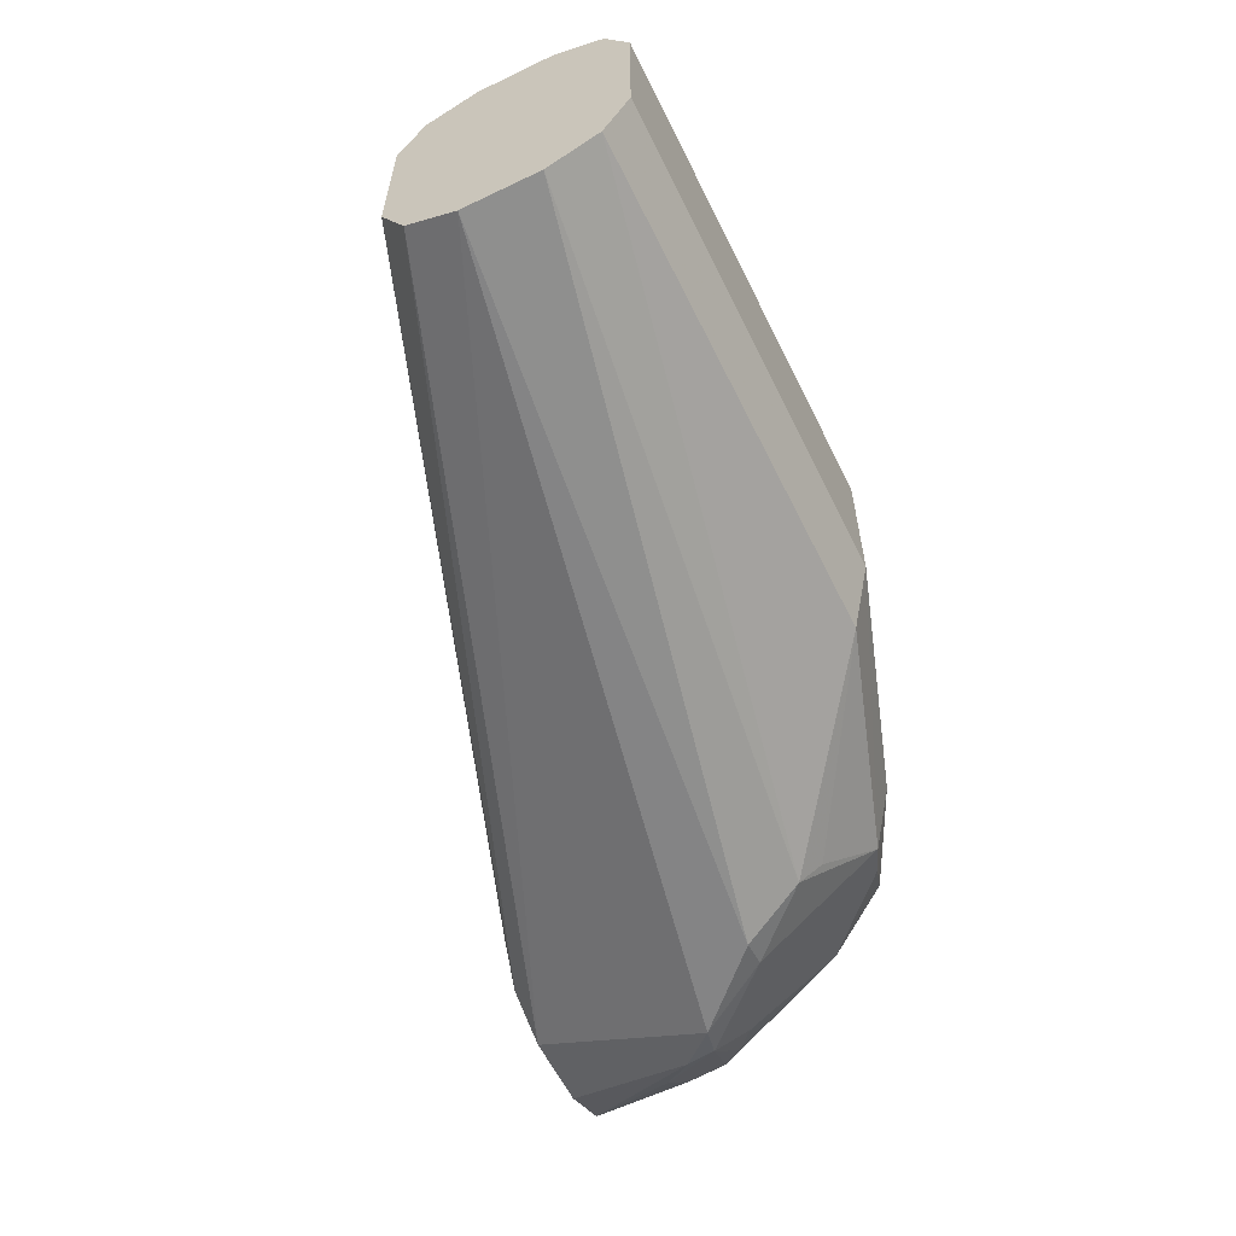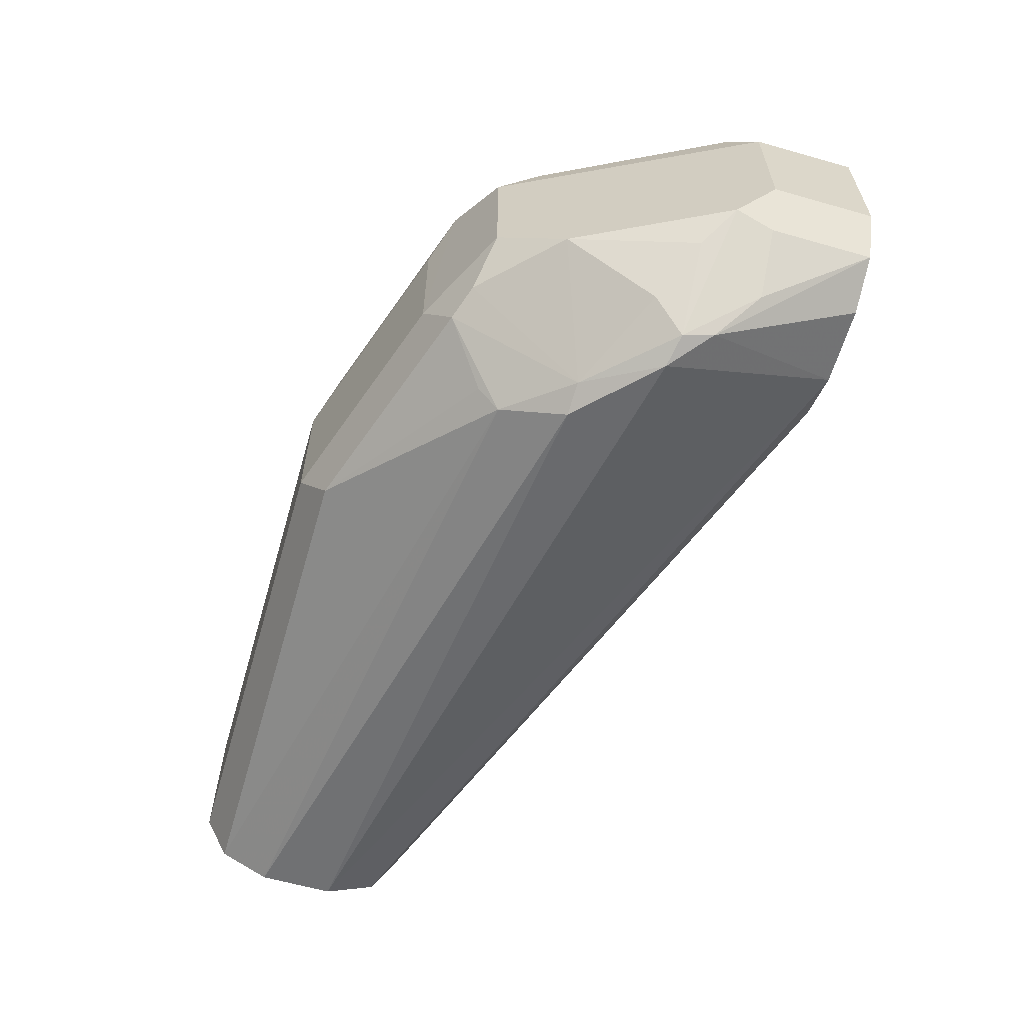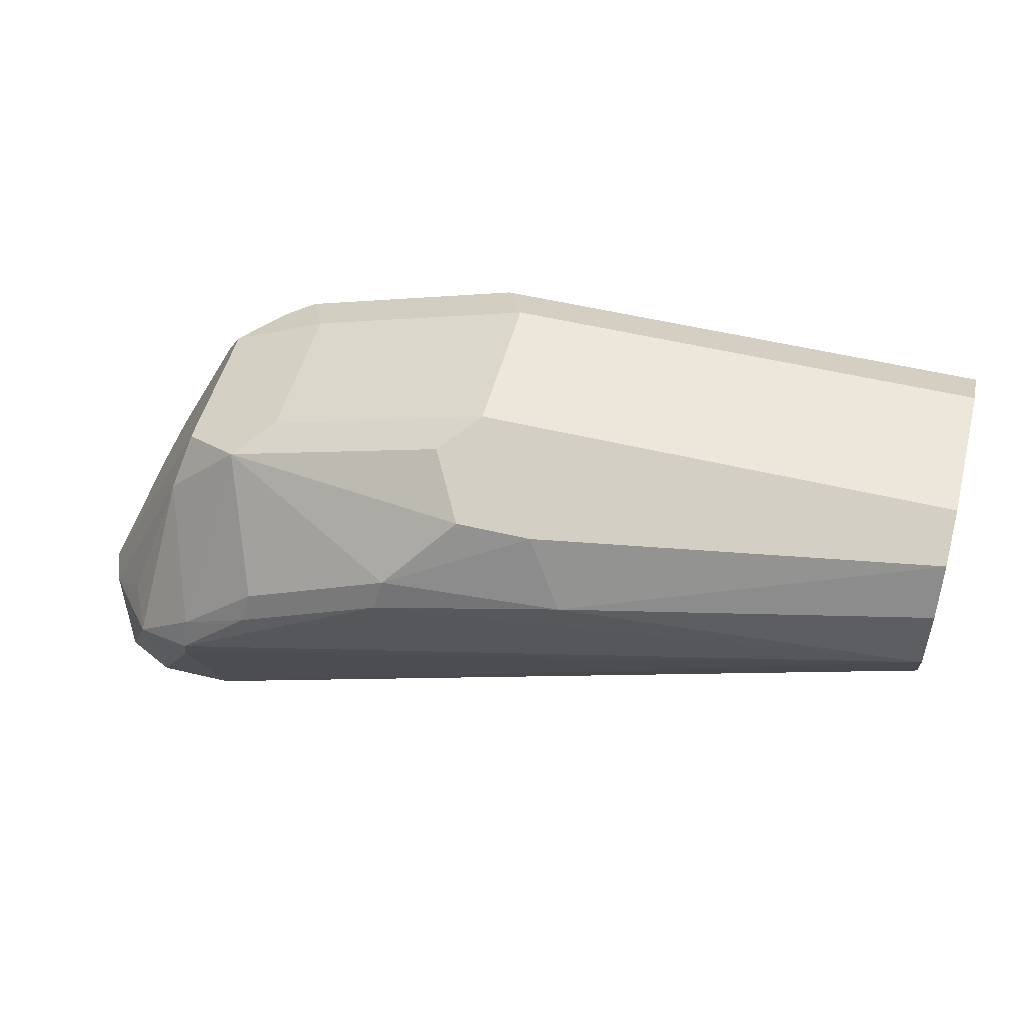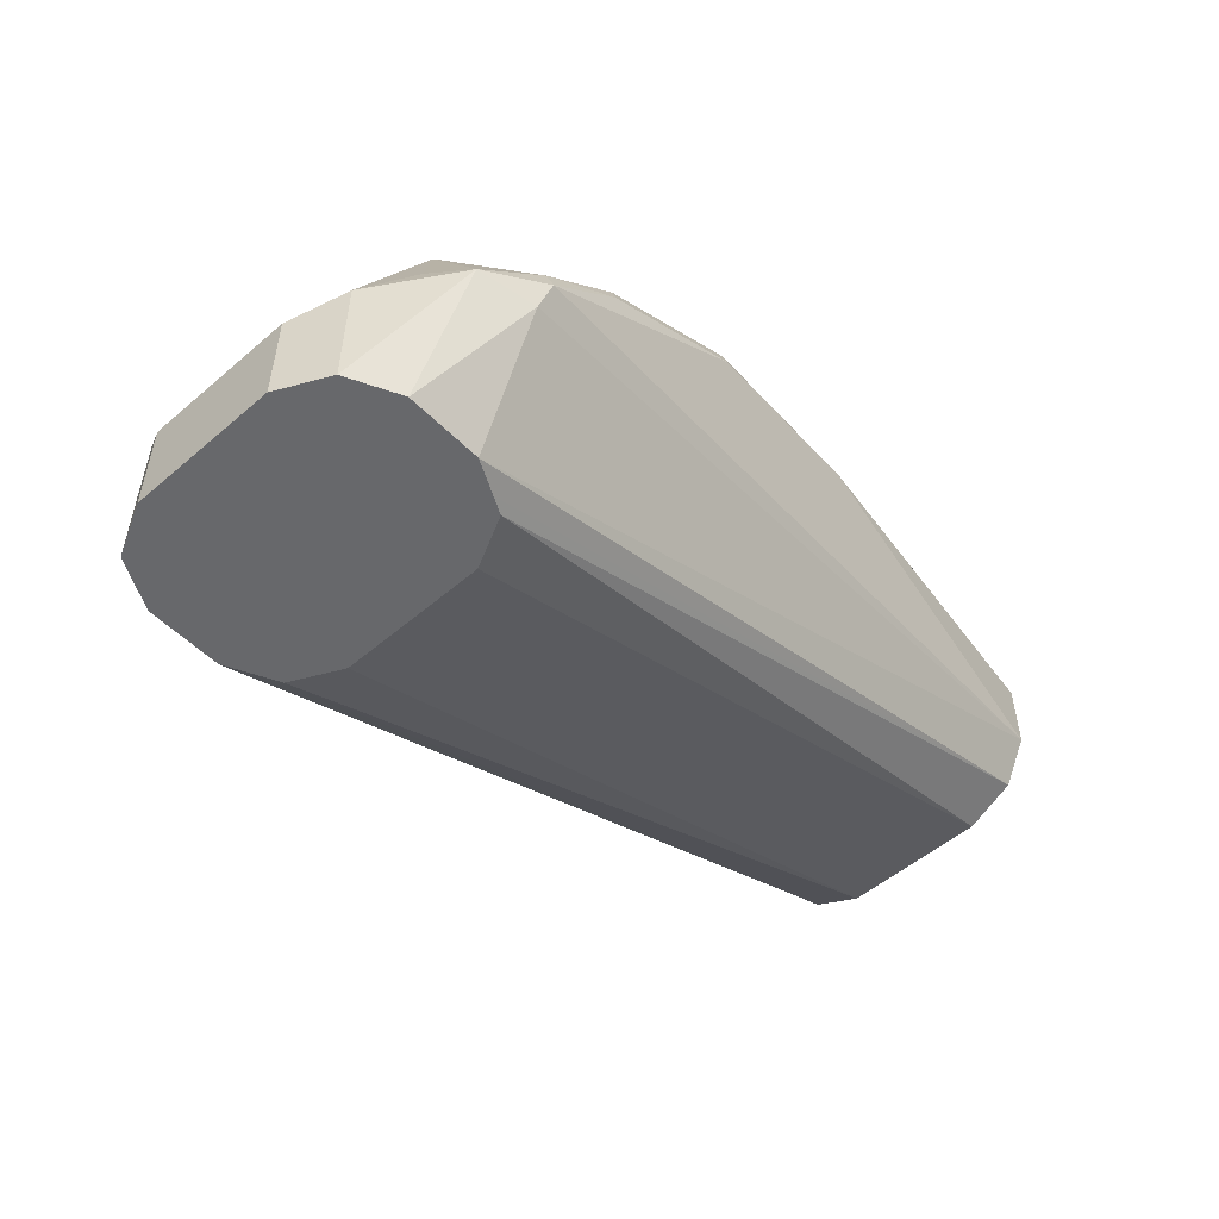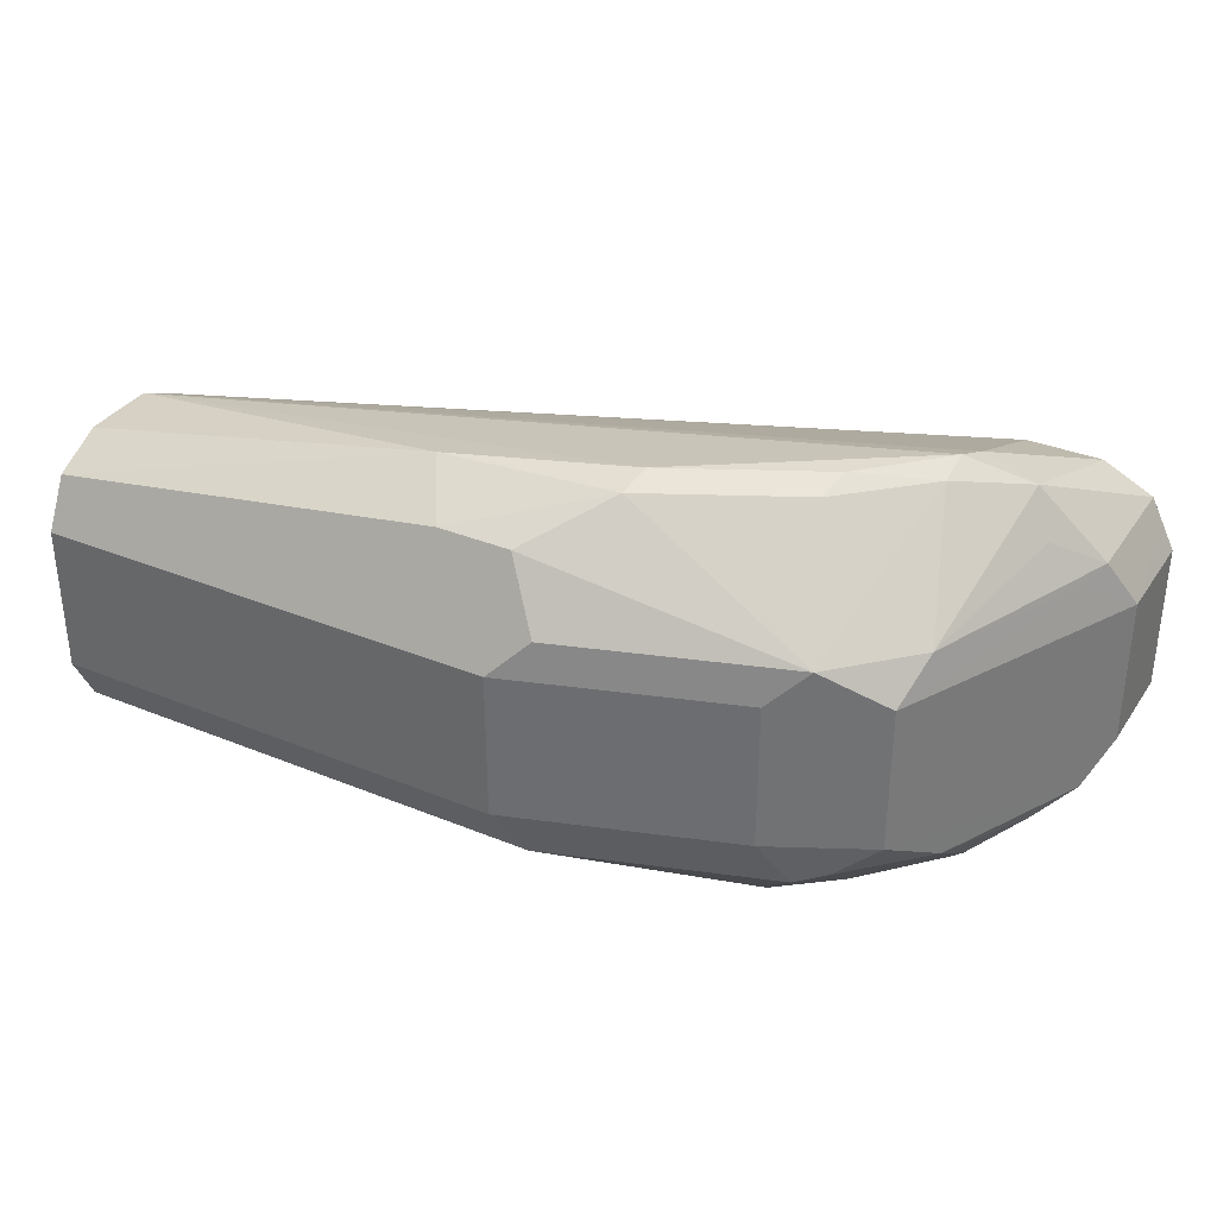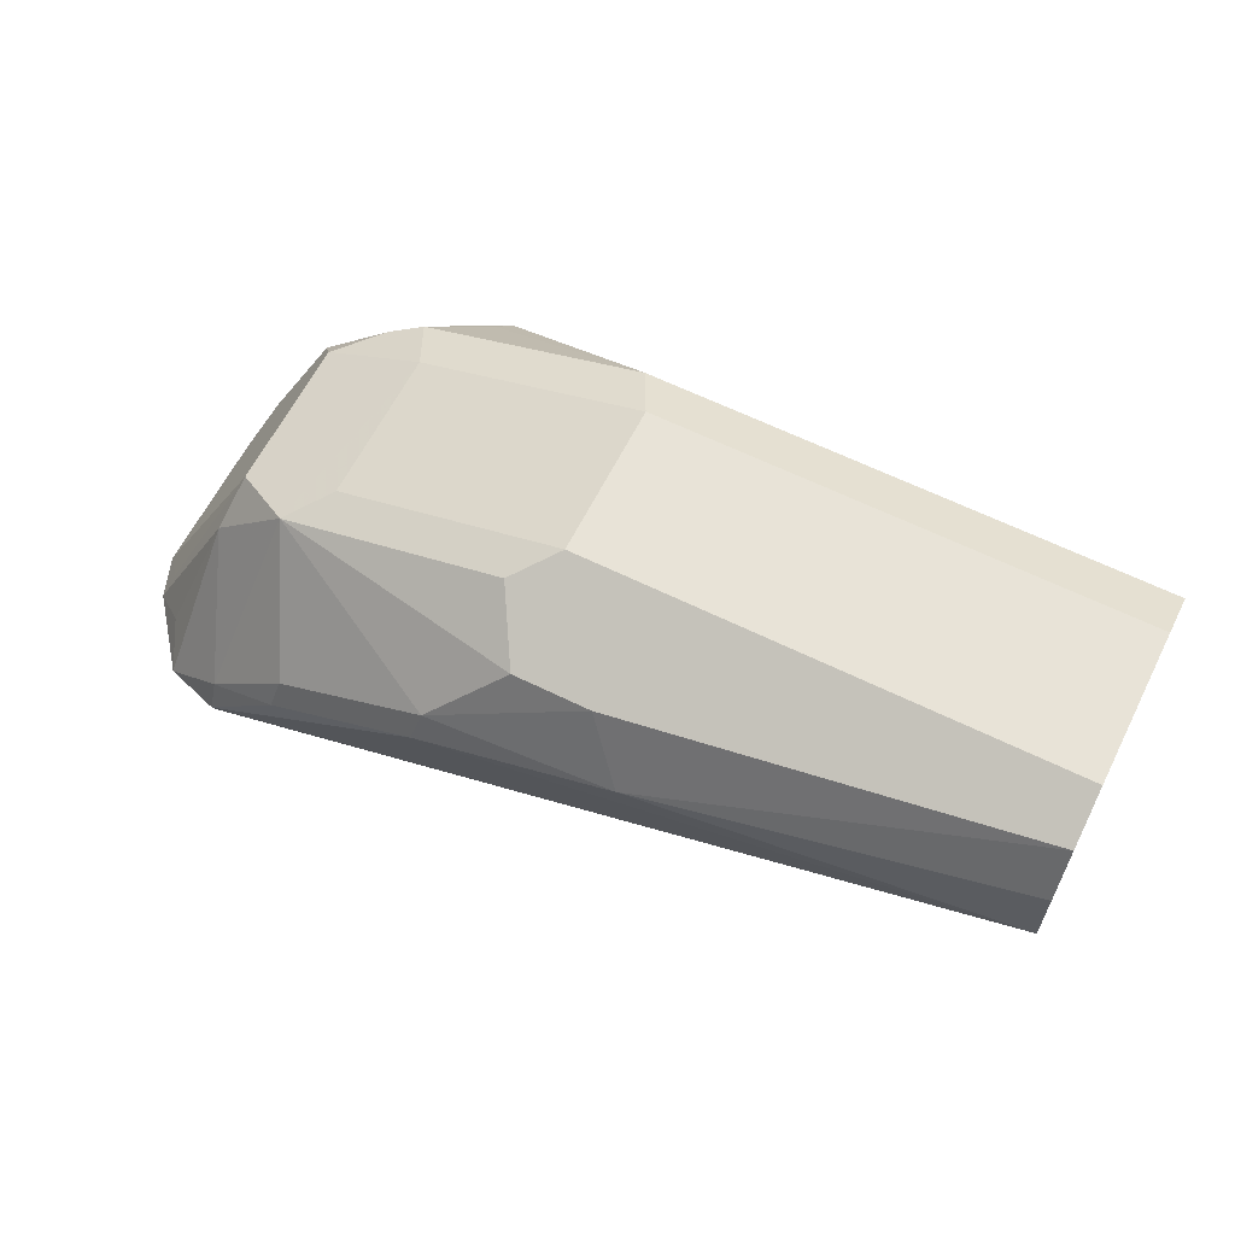
<metadata>
{"format":"obj","ext":"obj","renderer":"f3d","projection":"perspective","resolution":1024,"background":"white","views":[{"elev":-60.0,"azim":116.2,"up":"+Z"},{"elev":-61.3,"azim":-106.2,"up":"+Z"},{"elev":51.1,"azim":14.8,"up":"+Y"},{"elev":-52.4,"azim":-47.3,"up":"+Y"},{"elev":34.3,"azim":-151.0,"up":"+Z"},{"elev":62.2,"azim":26.6,"up":"+Y"}]}
</metadata>
<code>
v -0.9474 0.05469 0.02059
v -0.9474 0.05469 -0.02059
v -0.9439 0.05469 0.02769
v -0.9474 0.08239 0.02059
v -0.9474 0.08239 -0.02059
v -0.9423 0.09269 -0.03089
v -0.9429 0.05469 -0.02959
v -0.9406 0.05469 0.03432
v -0.9406 0.08926 0.03432
v -0.9371 0.09785 0.03089
v -0.9337 0.1099 0.02059
v -0.9333 0.1004 -0.03861
v -0.9146 0.1011 -0.05884
v -0.9268 0.08239 -0.04891
v -0.9406 0.08239 -0.03432
v -0.9406 0.05469 -0.03432
v -0.9131 0.151 0.02059
v -0.9131 0.151 -0.02059
v -0.9217 0.1339 -0.03089
v -0.9339 0.05469 0.03763
v -0.9234 0.09612 0.05492
v -0.9289 0.1009 0.04325
v -0.9165 0.139 0.03089
v -0.9195 0.1093 -0.04977
v -0.9063 0.103 -0.06179
v -0.9165 0.09269 -0.05766
v -0.894 0.1231 -0.05884
v -0.9268 0.05469 -0.04119
v -0.8959 0.1596 0.03089
v -0.8994 0.1579 -0.02059
v -0.8925 0.1579 -0.03432
v -0.9011 0.1545 -0.03089
v -0.9268 0.05469 0.04119
v -0.9081 0.0946 0.05884
v -0.9063 0.103 0.06179
v -0.9058 0.1114 0.05884
v -0.9063 0.05469 -0.04119
v -0.8856 0.1236 -0.06179
v -0.6944 0.1442 -0.04119
v -0.8788 0.1407 -0.05492
v -0.8856 0.1648 0.02059
v -0.8856 0.1648 -0.02059
v -0.8837 0.132 0.05884
v -0.8425 0.1526 0.05884
v -0.8238 0.1716 0.04805
v -0.8341 0.1802 0.03089
v -0.8238 0.1854 0.02059
v -0.8805 0.1467 -0.04891
v -0.8238 0.1854 -0.02059
v -0.8307 0.1785 -0.03432
v -0.9063 0.05469 0.04119
v -0.6944 0.1442 0.04119
v -0.8856 0.1236 0.06179
v -0.8444 0.1442 0.06179
v -0.8925 0.05469 -0.03432
v -0.6944 0.1344 -0.03629
v -0.6944 0.1304 -0.03432
v -0.6944 0.1648 -0.04119
v -0.6944 0.1785 -0.03432
v -0.793 0.1545 0.05664
v -0.8033 0.1716 0.04805
v -0.6944 0.1785 0.03432
v -0.6944 0.1854 0.02059
v -0.6944 0.1854 -0.02059
v -0.8972 0.05469 0.03669
v -0.6944 0.1304 0.03432
v -0.6944 0.1648 0.04119
v -0.8924 0.05469 -0.03409
v -0.6944 0.1236 -0.02059
v -0.8925 0.05469 0.03432
v -0.6944 0.1295 0.03238
v -0.8856 0.05469 -0.02059
v -0.6944 0.1236 0.02059
v -0.8856 0.05469 0.02059
f 35 54 53
f 38 40 58
f 36 53 43
f 37 39 56
f 37 56 57
f 37 57 55
f 38 58 39
f 39 62 67
f 39 59 64
f 39 64 63
f 39 52 66
f 39 63 62
f 39 67 52
f 35 52 54
f 39 58 59
f 35 53 36
f 29 36 43
f 34 51 52
f 29 41 42
f 39 66 71
f 29 42 30
f 29 43 44
f 29 44 45
f 29 45 46
f 29 46 47
f 29 47 41
f 30 42 31
f 31 48 40
f 31 42 49
f 31 49 50
f 31 50 48
f 70 73 71
f 33 51 34
f 34 52 35
f 39 71 73
f 68 69 72
f 39 69 57
f 51 65 66
f 51 66 52
f 52 67 60
f 52 60 54
f 55 57 69
f 55 69 68
f 49 59 50
f 60 67 62
f 65 70 66
f 66 70 71
f 69 73 74
f 69 74 72
f 70 74 73
f 27 40 38
f 60 62 61
f 49 64 59
f 47 64 49
f 47 63 64
f 39 57 56
f 40 48 50
f 40 50 59
f 40 59 58
f 41 47 49
f 41 49 42
f 43 53 54
f 43 54 44
f 44 54 60
f 44 60 61
f 44 61 45
f 45 61 46
f 46 61 62
f 46 62 63
f 46 63 47
f 39 73 69
f 27 31 40
f 18 32 19
f 26 37 28
f 2 5 6
f 2 6 7
f 3 8 9
f 3 9 4
f 4 6 5
f 4 9 10
f 1 5 2
f 4 10 11
f 6 12 13
f 6 13 14
f 6 14 15
f 6 15 16
f 6 16 7
f 6 11 17
f 4 11 6
f 6 17 18
f 1 4 5
f 1 8 3
f 27 32 31
f 1 2 7
f 1 7 16
f 1 16 28
f 1 28 37
f 1 37 55
f 1 3 4
f 1 55 68
f 1 72 74
f 1 74 70
f 1 65 51
f 1 51 33
f 1 33 20
f 1 20 8
f 1 68 72
f 6 18 19
f 1 70 65
f 8 20 21
f 18 31 32
f 19 32 27
f 19 27 24
f 20 33 21
f 21 33 34
f 21 34 35
f 18 30 31
f 21 35 36
f 23 36 29
f 25 37 26
f 25 27 38
f 25 38 39
f 6 19 12
f 25 39 37
f 21 36 23
f 18 29 30
f 21 23 22
f 17 23 29
f 9 21 22
f 8 21 9
f 17 29 18
f 9 22 23
f 9 23 10
f 10 17 11
f 12 19 24
f 12 24 13
f 10 23 17
f 13 26 14
f 16 26 28
f 13 24 27
f 13 27 25
f 14 26 16
f 14 16 15
f 13 25 26

</code>
